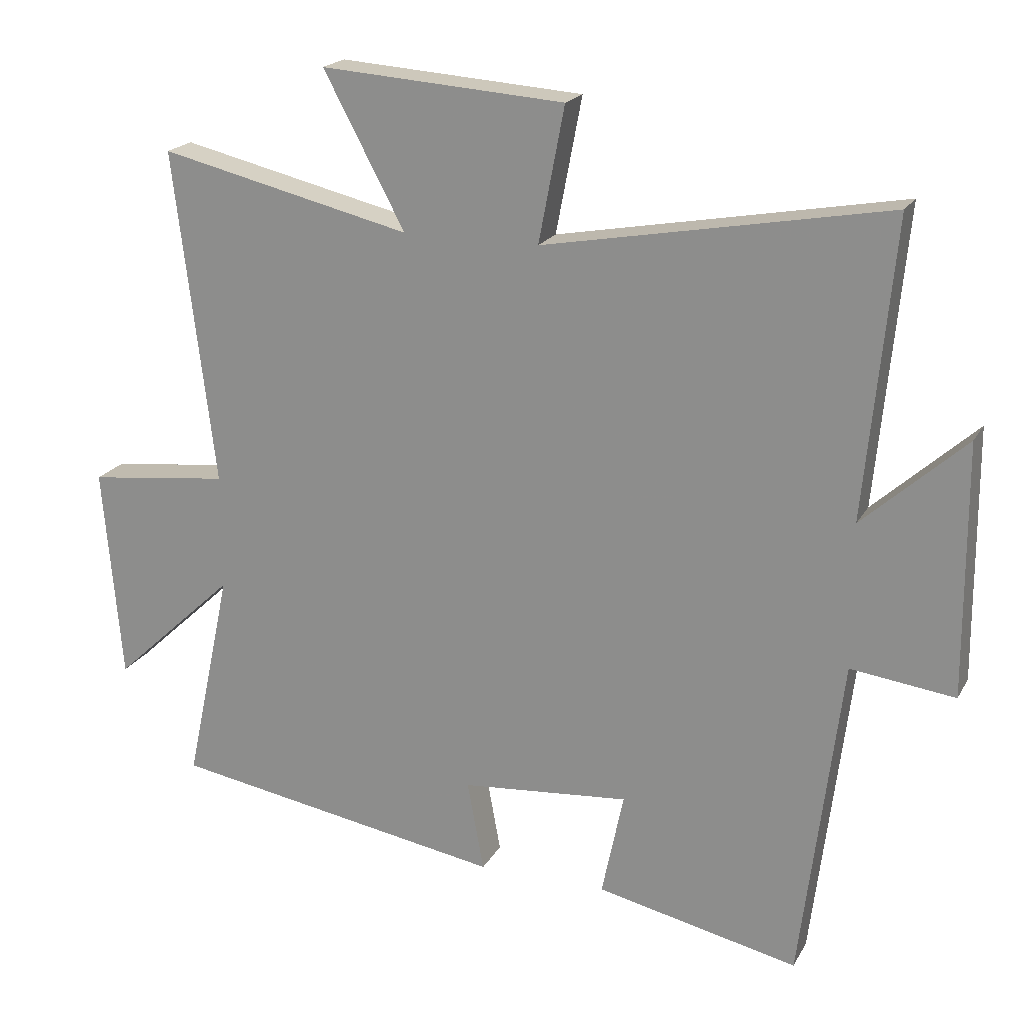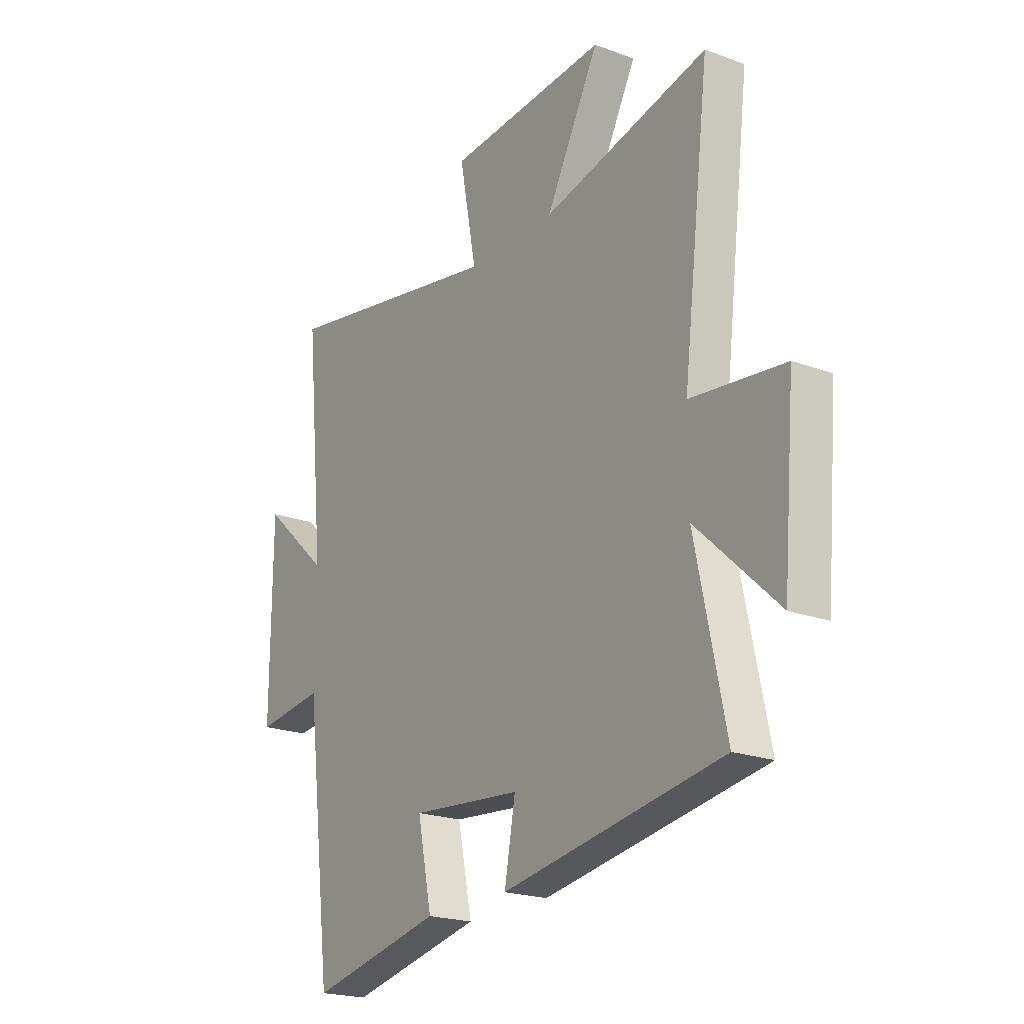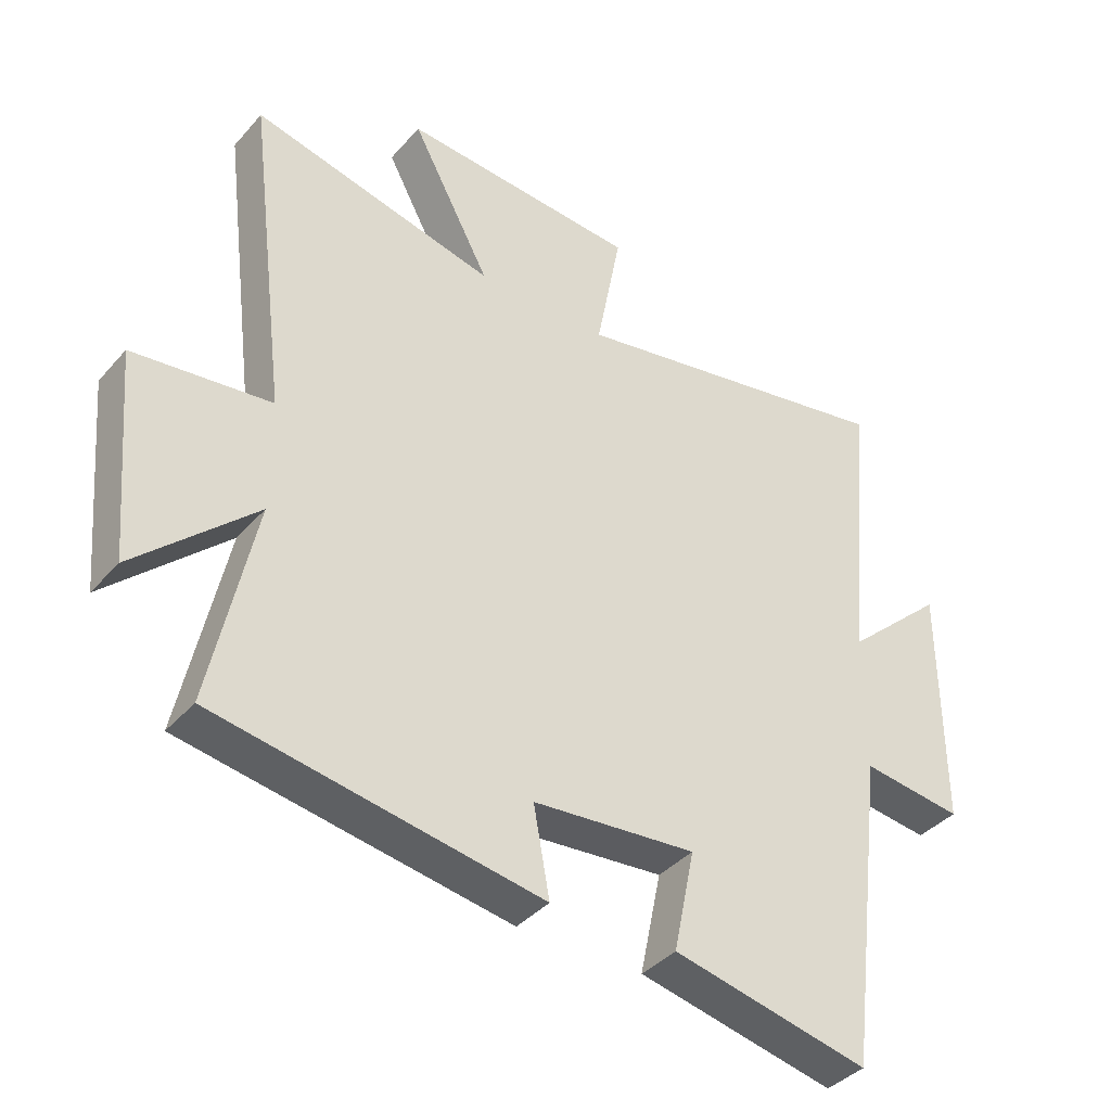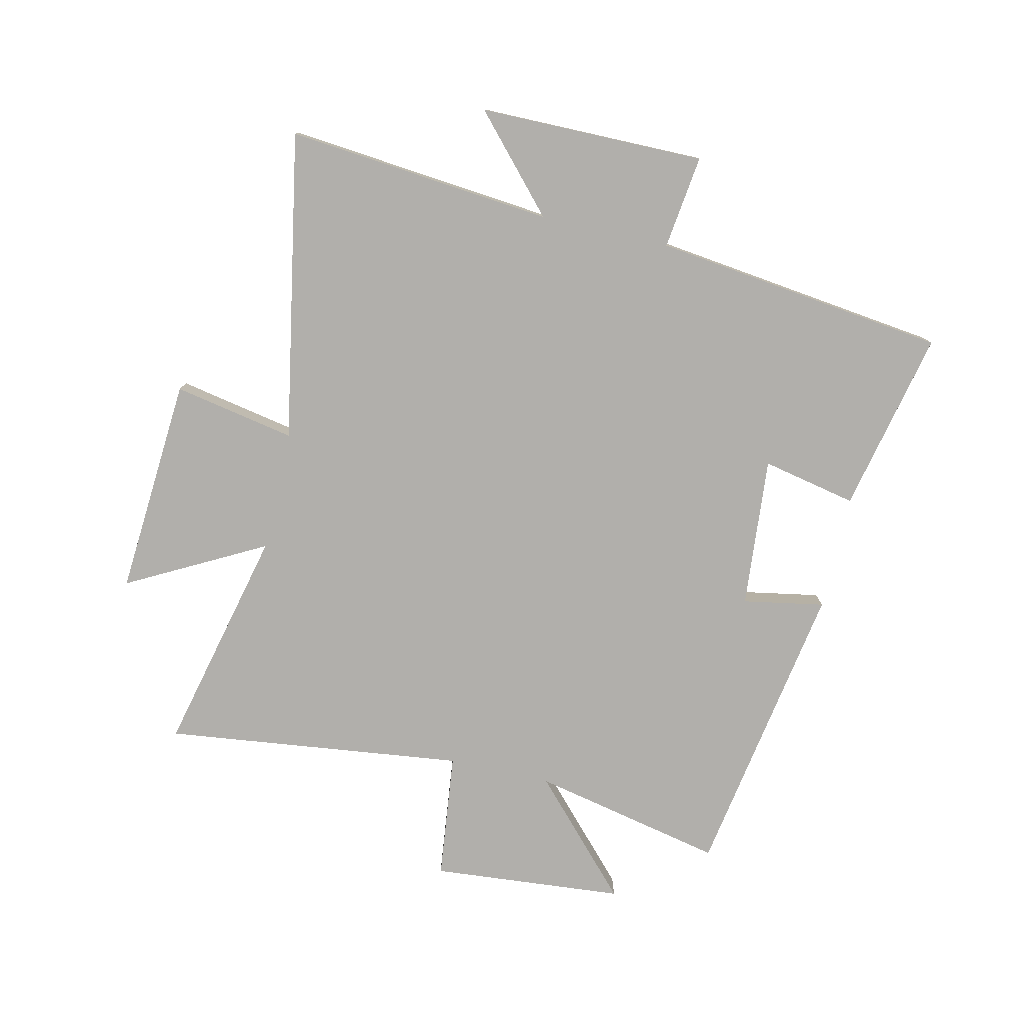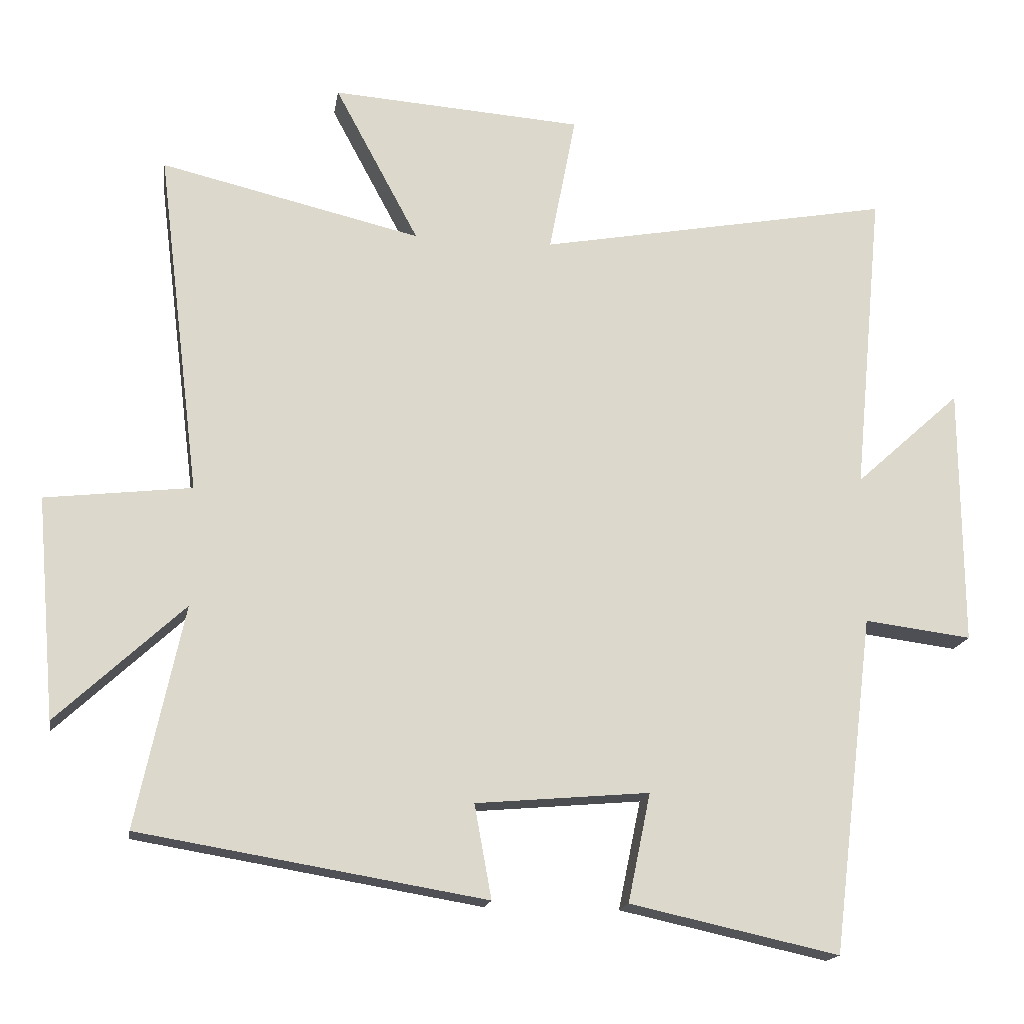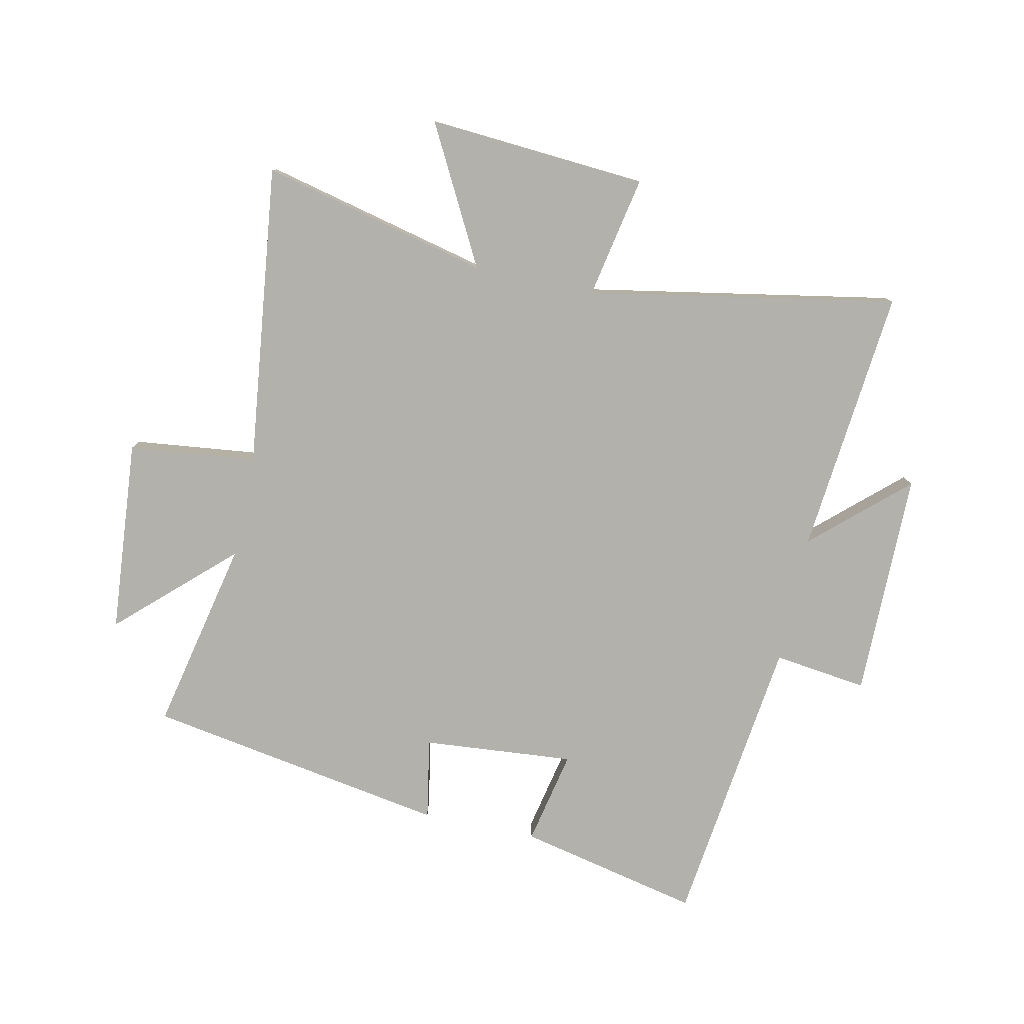
<metadata>
{"format":"obj","ext":"obj","renderer":"f3d","projection":"perspective","resolution":1024,"background":"white","views":[{"elev":19.9,"azim":21.6,"up":"+Z"},{"elev":-20.9,"azim":-123.7,"up":"+Z"},{"elev":-38.7,"azim":-36.3,"up":"+Z"},{"elev":-78.2,"azim":77.1,"up":"+Y"},{"elev":-16.9,"azim":-9.0,"up":"+Z"},{"elev":-79.1,"azim":-12.1,"up":"+Y"}]}
</metadata>
<code>
v -0.562 0.07 0.59
v -0.181 0.07 0.5
v -0.304 0.07 0.73
v 0.064 0.07 0.704
v 0.025 0.07 0.5
v 0.543 0.07 0.595
v 0.5 0.07 0.147
v 0.655 0.07 0.287
v 0.657 0.07 -0.093
v 0.5 0.07 -0.073
v 0.439 0.07 -0.567
v 0.133 0.07 -0.5
v 0.166 0.07 -0.341
v -0.088 0.07 -0.363
v -0.063 0.07 -0.5
v -0.569 0.07 -0.415
v -0.5 0.07 -0.091
v -0.686 0.07 -0.264
v -0.714 0.07 0.06
v -0.5 0.07 0.085
v -0.562 0 0.59
v -0.181 0 0.5
v -0.304 0 0.73
v 0.064 0 0.704
v 0.025 0 0.5
v 0.543 0 0.595
v 0.5 0 0.147
v 0.655 0 0.287
v 0.657 0 -0.093
v 0.5 0 -0.073
v 0.439 0 -0.567
v 0.133 0 -0.5
v 0.166 0 -0.341
v -0.088 0 -0.363
v -0.063 0 -0.5
v -0.569 0 -0.415
v -0.5 0 -0.091
v -0.686 0 -0.264
v -0.714 0 0.06
v -0.5 0 0.085
f 17 18 19 20
f 14 15 16 17
f 13 14 17 20
f 10 11 12 13
f 10 13 20 1
f 7 8 9 10
f 5 6 7
f 5 7 10
f 2 3 4 5
f 2 5 10
f 1 2 10
f 40 39 38 37
f 37 36 35 34
f 40 37 34 33
f 33 32 31 30
f 21 40 33 30
f 30 29 28 27
f 27 26 25
f 30 27 25
f 25 24 23 22
f 30 25 22
f 30 22 21
f 1 21 22 2
f 2 22 23 3
f 3 23 24 4
f 4 24 25 5
f 5 25 26 6
f 6 26 27 7
f 7 27 28 8
f 8 28 29 9
f 9 29 30 10
f 10 30 31 11
f 11 31 32 12
f 12 32 33 13
f 13 33 34 14
f 14 34 35 15
f 15 35 36 16
f 16 36 37 17
f 17 37 38 18
f 18 38 39 19
f 19 39 40 20
f 20 40 21 1

</code>
